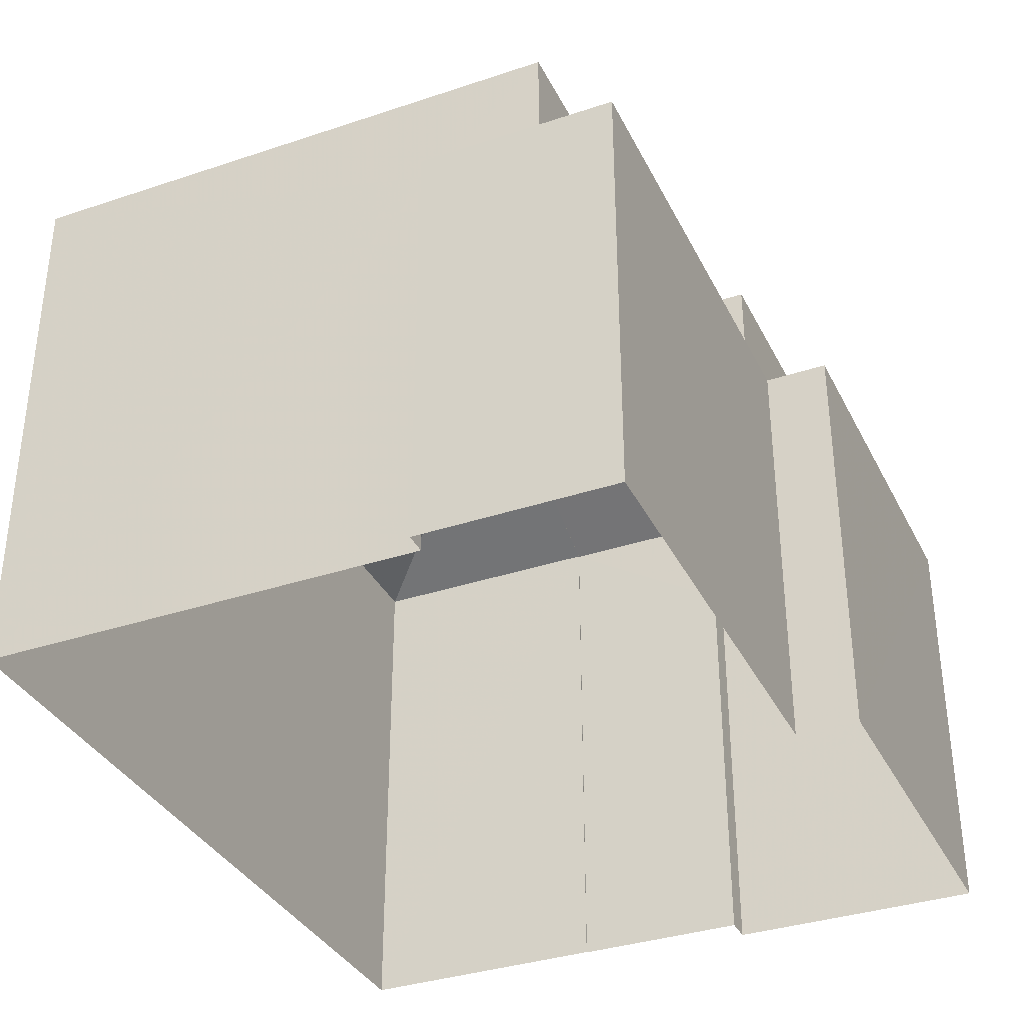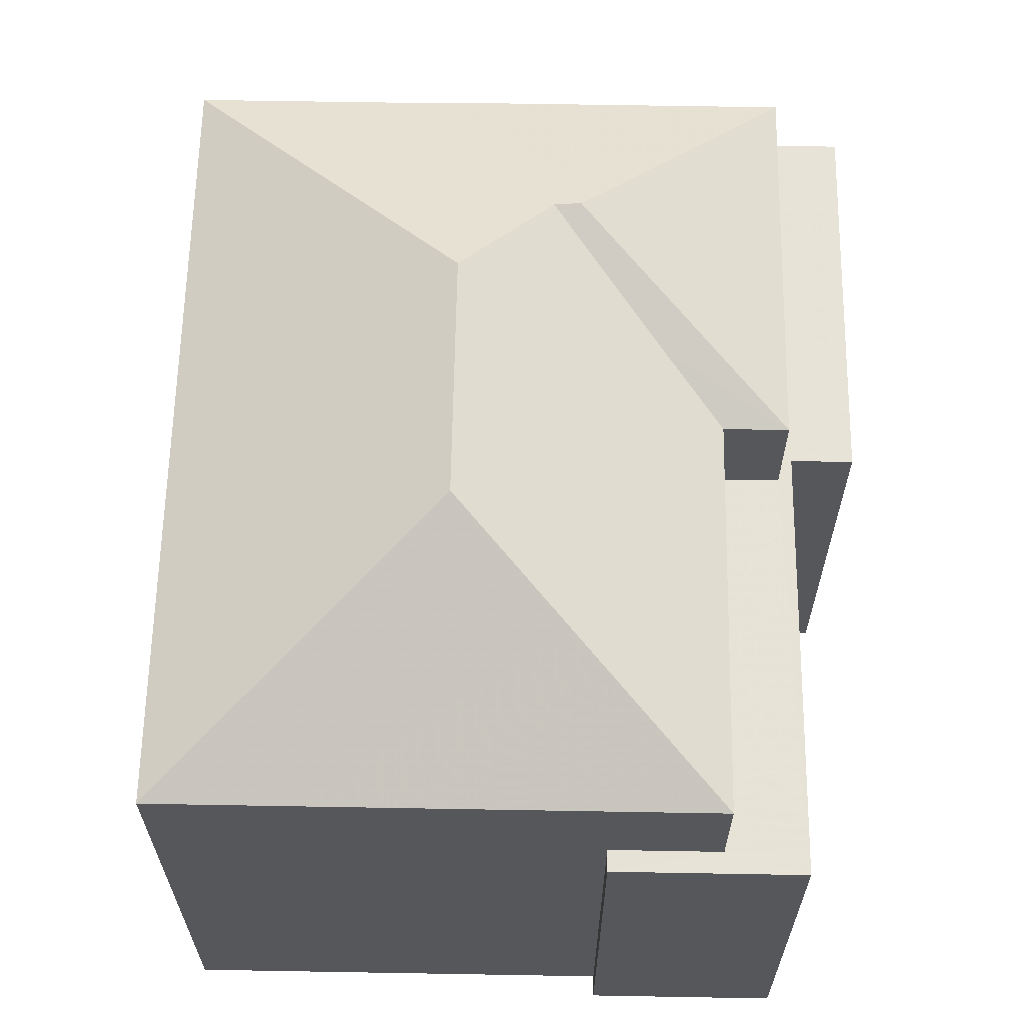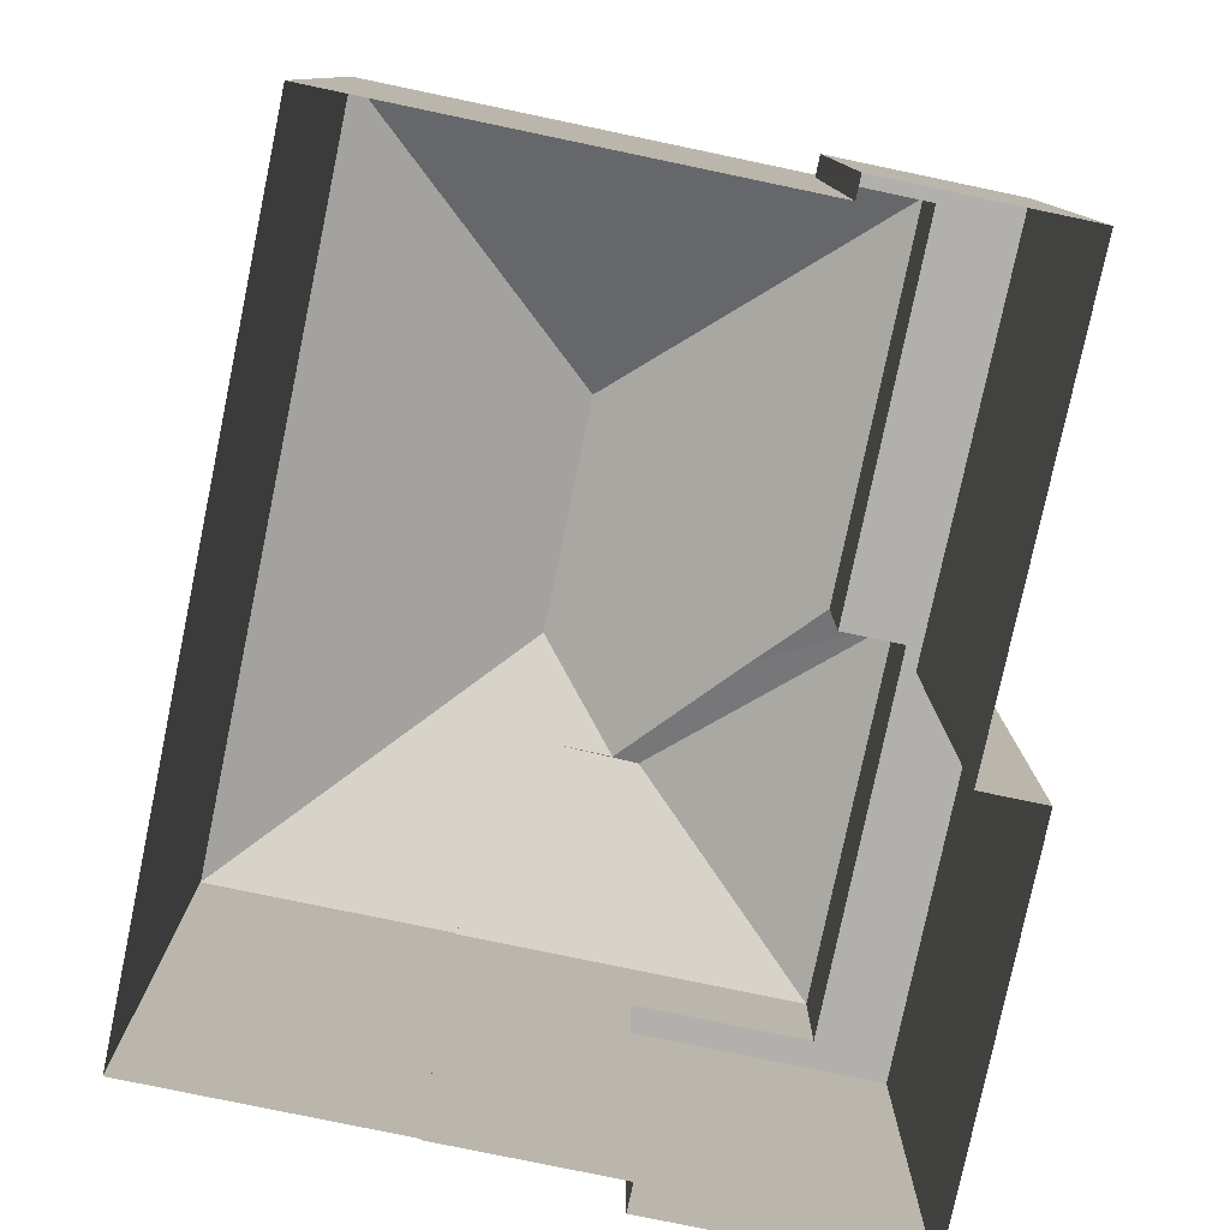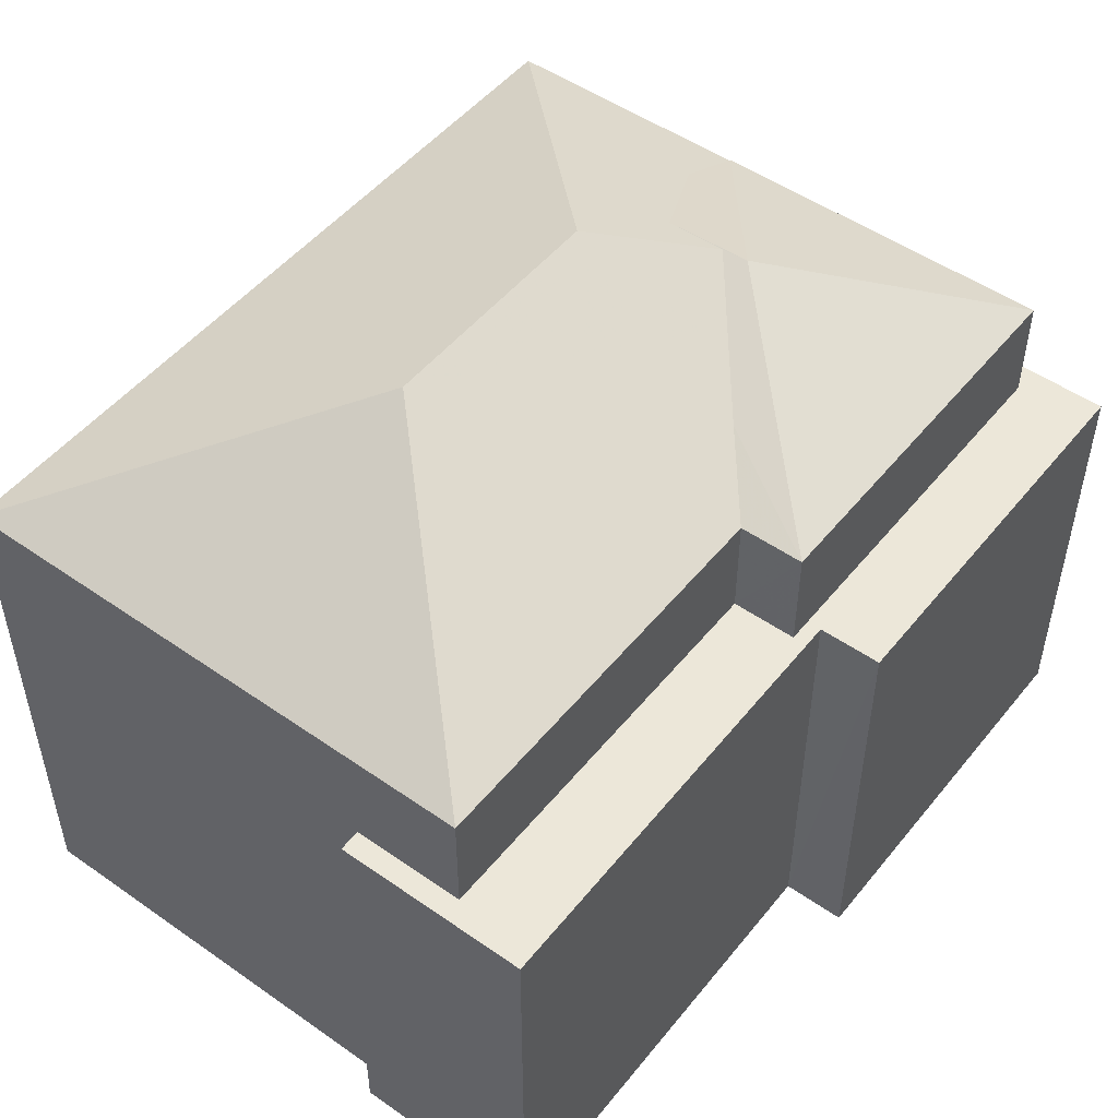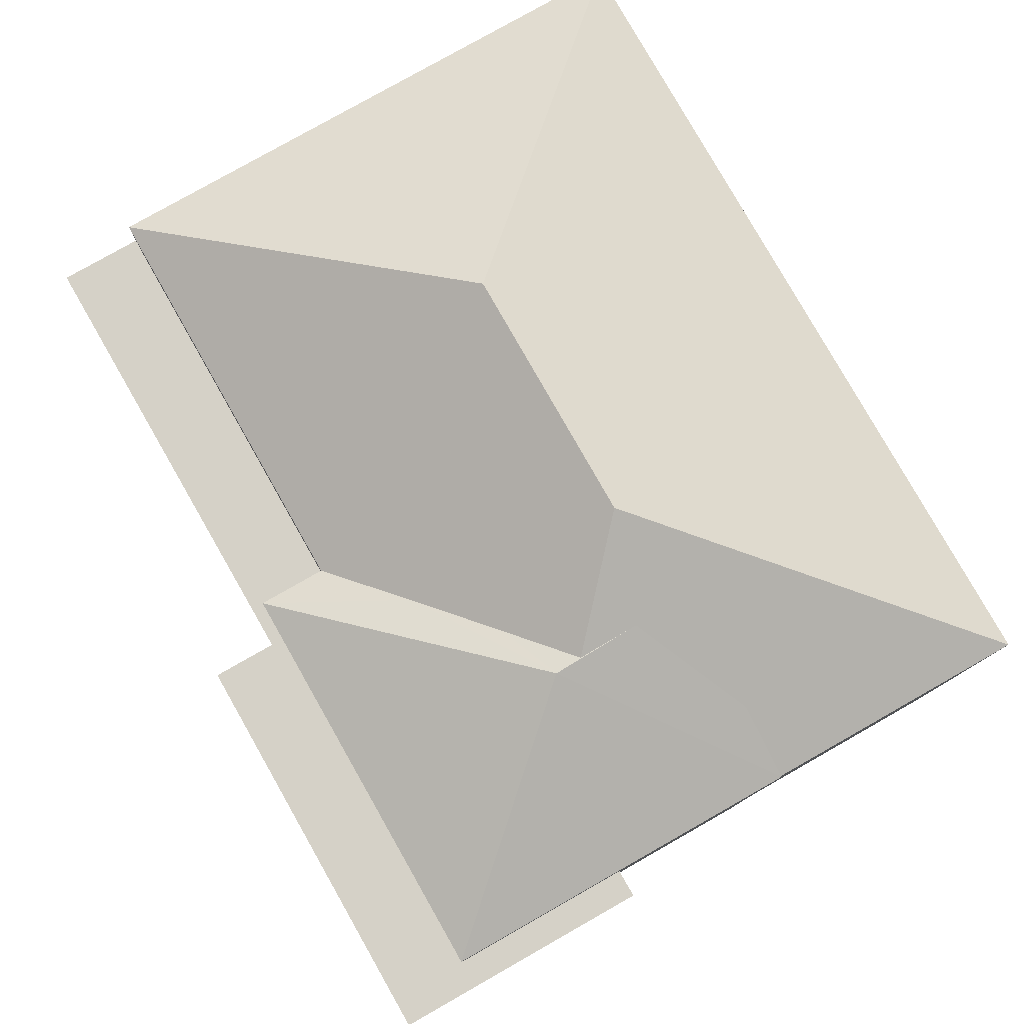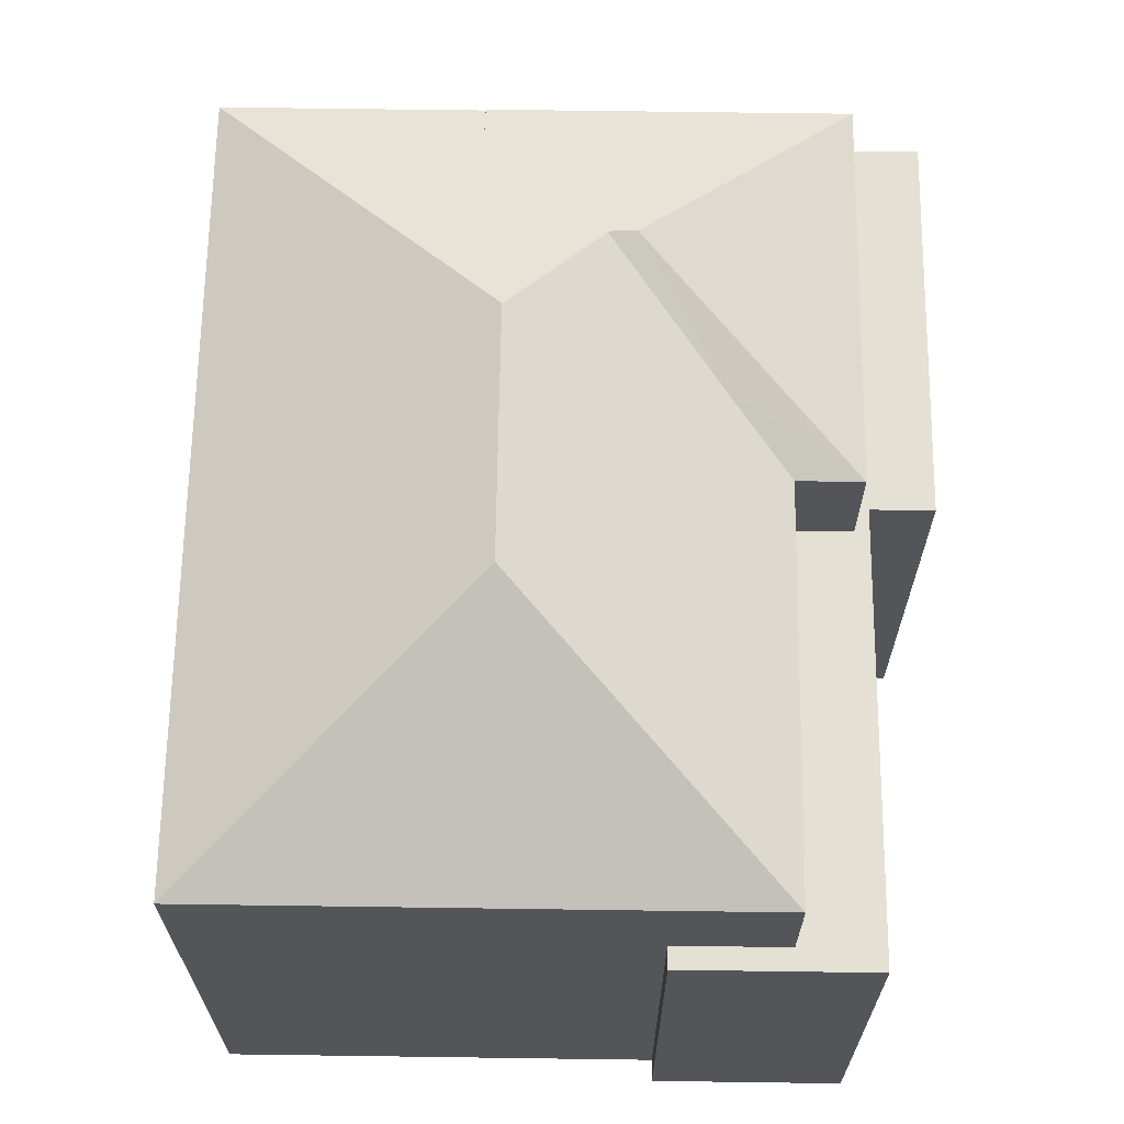
<metadata>
{"format":"obj","ext":"obj","renderer":"f3d","projection":"perspective","resolution":1024,"background":"white","views":[{"elev":-35.3,"azim":-63.8,"up":"+Z"},{"elev":62.8,"azim":-86.7,"up":"+Z"},{"elev":-78.8,"azim":-99.5,"up":"+Z"},{"elev":50.1,"azim":-50.2,"up":"+Z"},{"elev":79.5,"azim":62.7,"up":"+Z"},{"elev":65.8,"azim":-86.9,"up":"+Z"}]}
</metadata>
<code>
v 1.204e+04 -1.531e+04 16.5
v 1.204e+04 -1.531e+04 16.5
v 1.204e+04 -1.531e+04 16.5
v 1.204e+04 -1.53e+04 16.5
v 1.204e+04 -1.531e+04 16.5
v 1.203e+04 -1.53e+04 16.5
v 1.203e+04 -1.531e+04 16.5
v 1.203e+04 -1.531e+04 16.5
v 1.204e+04 -1.531e+04 16.5
v 1.203e+04 -1.531e+04 16.5
v 1.203e+04 -1.531e+04 16.5
v 1.203e+04 -1.531e+04 16.5
v 1.203e+04 -1.531e+04 25.48
v 1.203e+04 -1.531e+04 25.48
v 1.203e+04 -1.531e+04 25.48
v 1.203e+04 -1.531e+04 24.7
v 1.203e+04 -1.531e+04 24.26
v 1.203e+04 -1.531e+04 25.13
v 1.203e+04 -1.531e+04 24.26
v 1.204e+04 -1.531e+04 24.73
v 1.204e+04 -1.531e+04 24.26
v 1.204e+04 -1.531e+04 24.26
v 1.203e+04 -1.531e+04 22.72
v 1.203e+04 -1.531e+04 22.72
v 1.203e+04 -1.531e+04 22.72
v 1.203e+04 -1.531e+04 22.72
v 1.203e+04 -1.531e+04 22.72
v 1.203e+04 -1.531e+04 22.72
v 1.204e+04 -1.531e+04 22.72
v 1.203e+04 -1.531e+04 22.72
v 1.204e+04 -1.531e+04 22.72
v 1.204e+04 -1.531e+04 22.72
v 1.204e+04 -1.531e+04 22.72
v 1.203e+04 -1.531e+04 22.72
v 1.203e+04 -1.531e+04 26.14
v 1.203e+04 -1.531e+04 24.26
v 1.203e+04 -1.531e+04 26.14
v 1.204e+04 -1.53e+04 24.26
v 1.203e+04 -1.53e+04 24.26
v 1.204e+04 -1.531e+04 24.26
f 1 2 3
f 4 5 6
f 2 7 8
f 5 9 3
f 8 10 6
f 10 11 12
f 8 11 10
f 2 8 3
f 8 6 5
f 3 8 5
f 13 14 15
f 16 17 15
f 18 16 15
f 14 18 15
f 16 19 17
f 15 20 13
f 15 21 20
f 22 21 15
f 22 15 17
f 23 24 25
f 25 24 26
f 27 28 29
f 23 27 30
f 29 28 31
f 32 29 33
f 33 29 31
f 24 30 34
f 30 27 29
f 24 23 30
f 19 35 36
f 16 18 35
f 19 16 35
f 37 18 14
f 37 35 18
f 38 39 37
f 39 35 37
f 35 39 36
f 38 20 40
f 13 37 14
f 37 20 38
f 13 20 37
f 20 21 40
f 22 32 21
f 21 32 9
f 22 29 32
f 9 32 3
f 5 21 9
f 5 40 21
f 30 22 17
f 30 29 22
f 34 17 19
f 34 30 17
f 23 25 12
f 11 23 12
f 26 12 25
f 26 10 12
f 3 33 1
f 3 32 33
f 31 2 1
f 33 31 1
f 31 7 2
f 31 28 7
f 28 8 7
f 28 27 8
f 27 11 8
f 27 23 11
f 40 4 38
f 40 5 4
f 24 36 26
f 10 26 6
f 6 26 39
f 26 36 39
f 38 4 6
f 39 38 6
f 24 19 36
f 24 34 19

</code>
